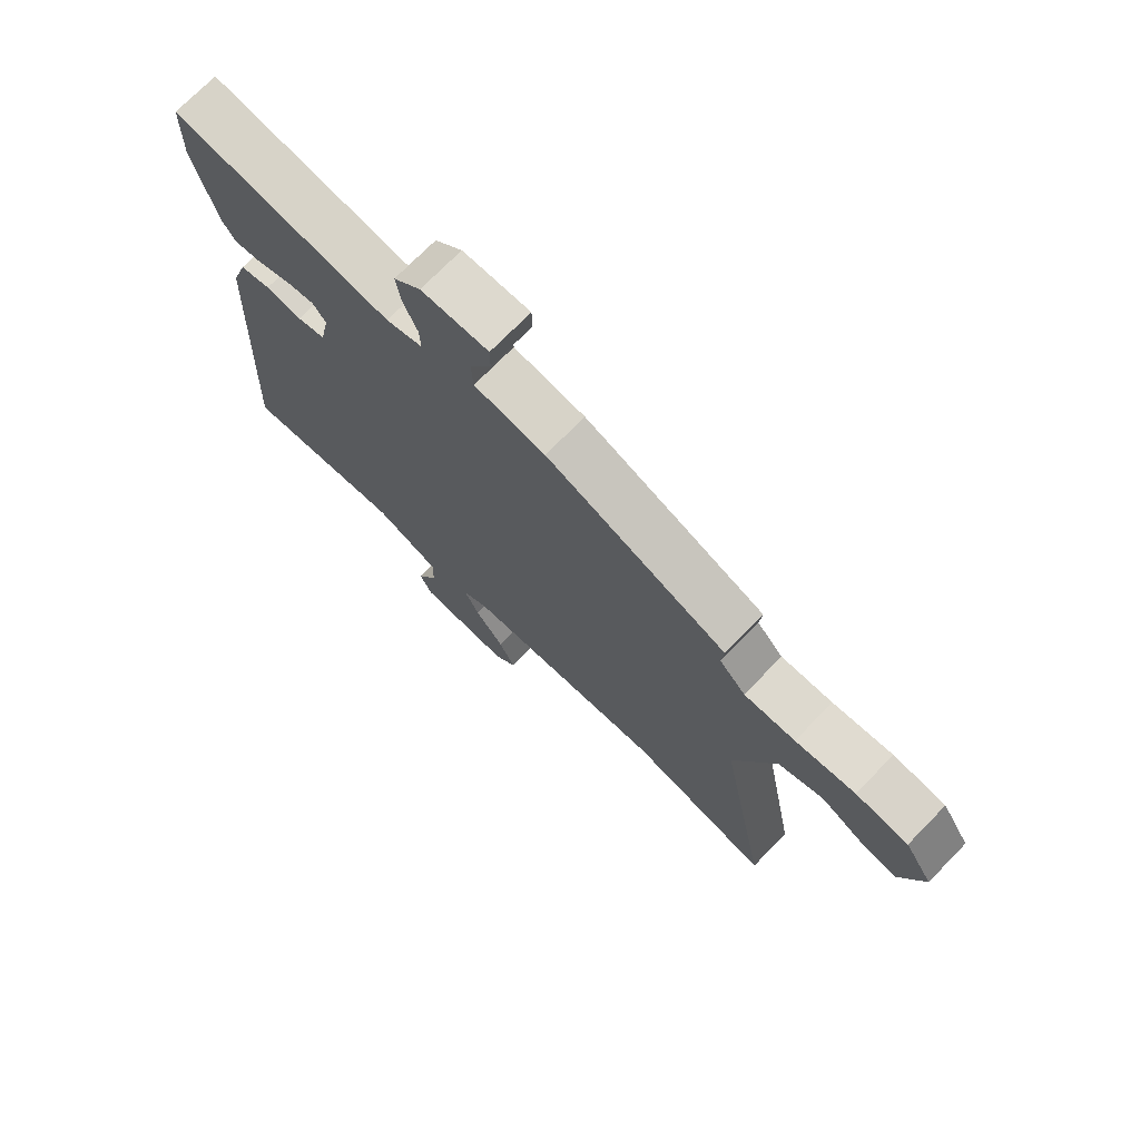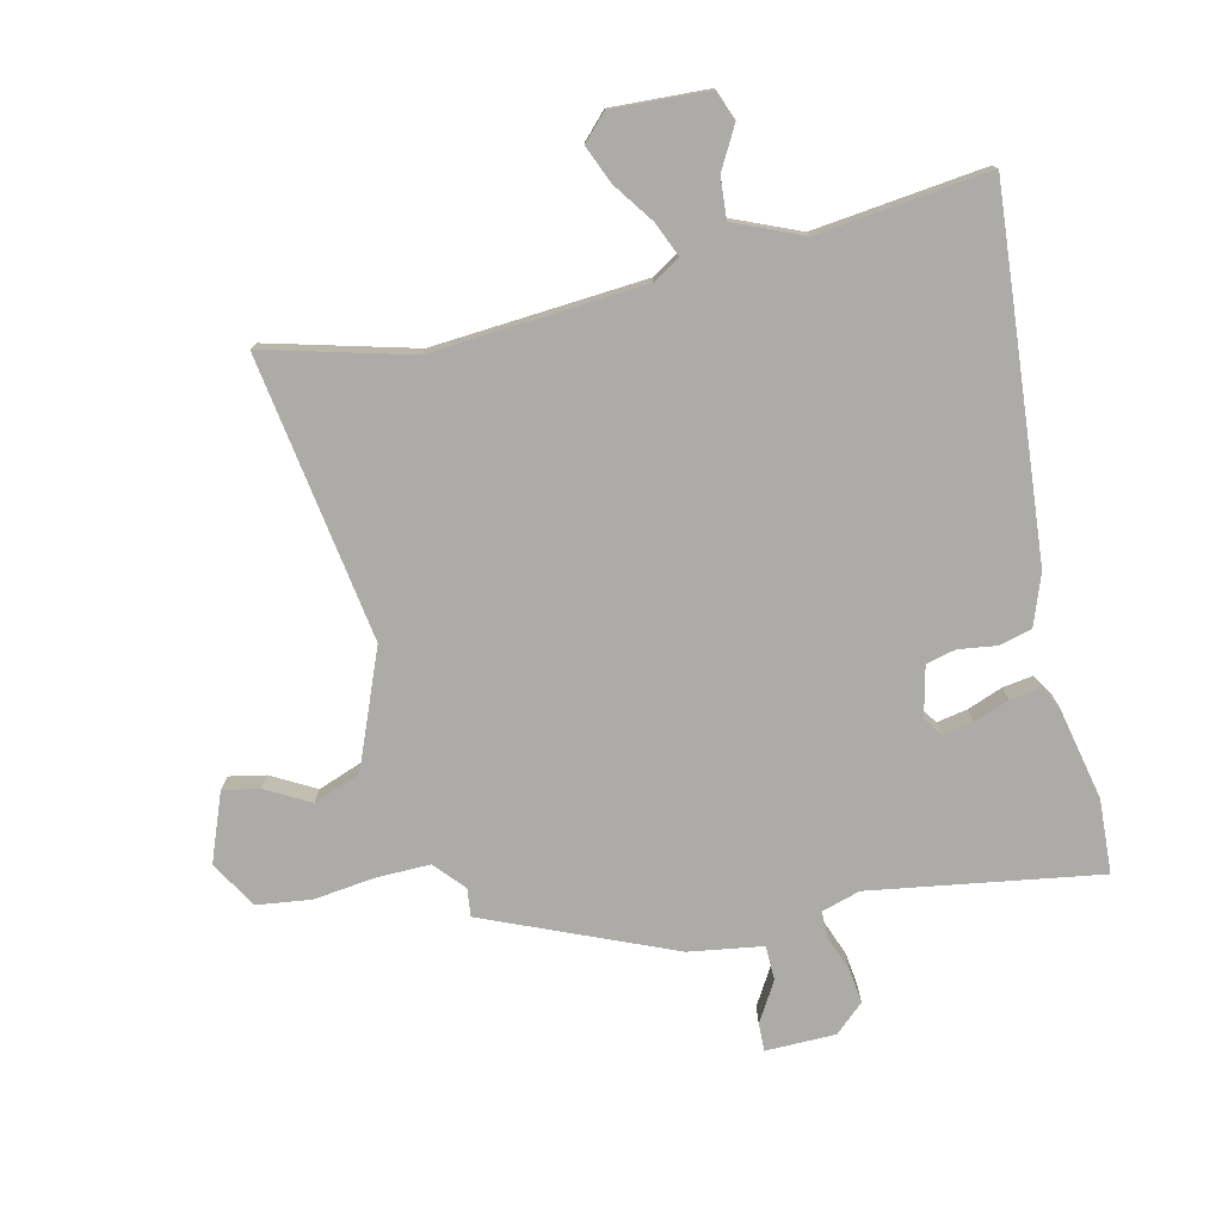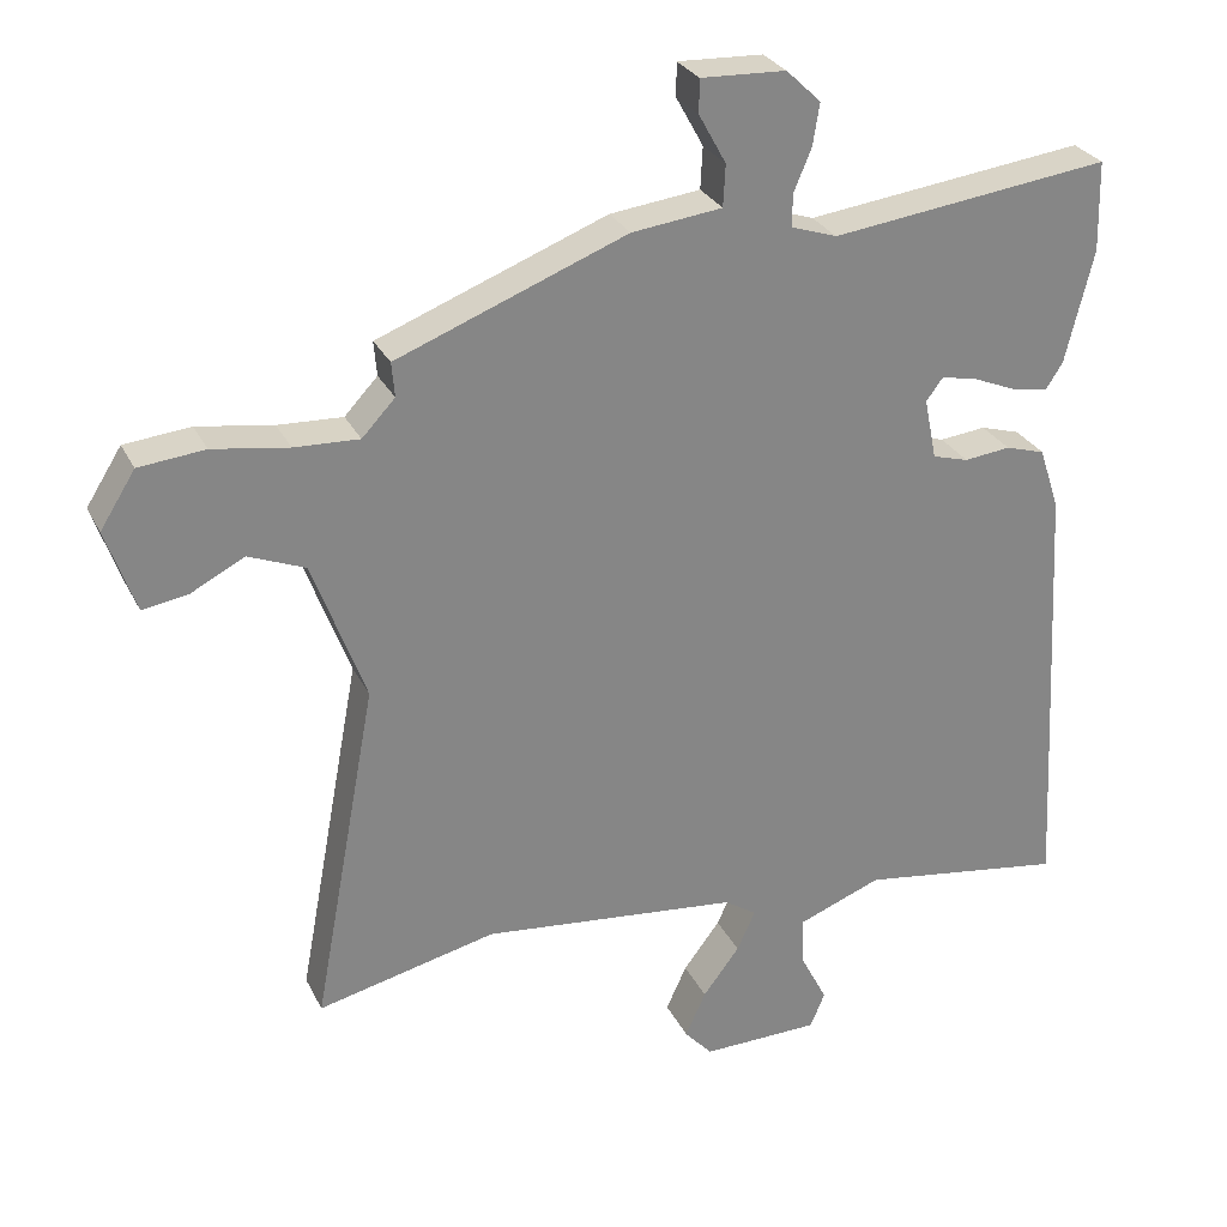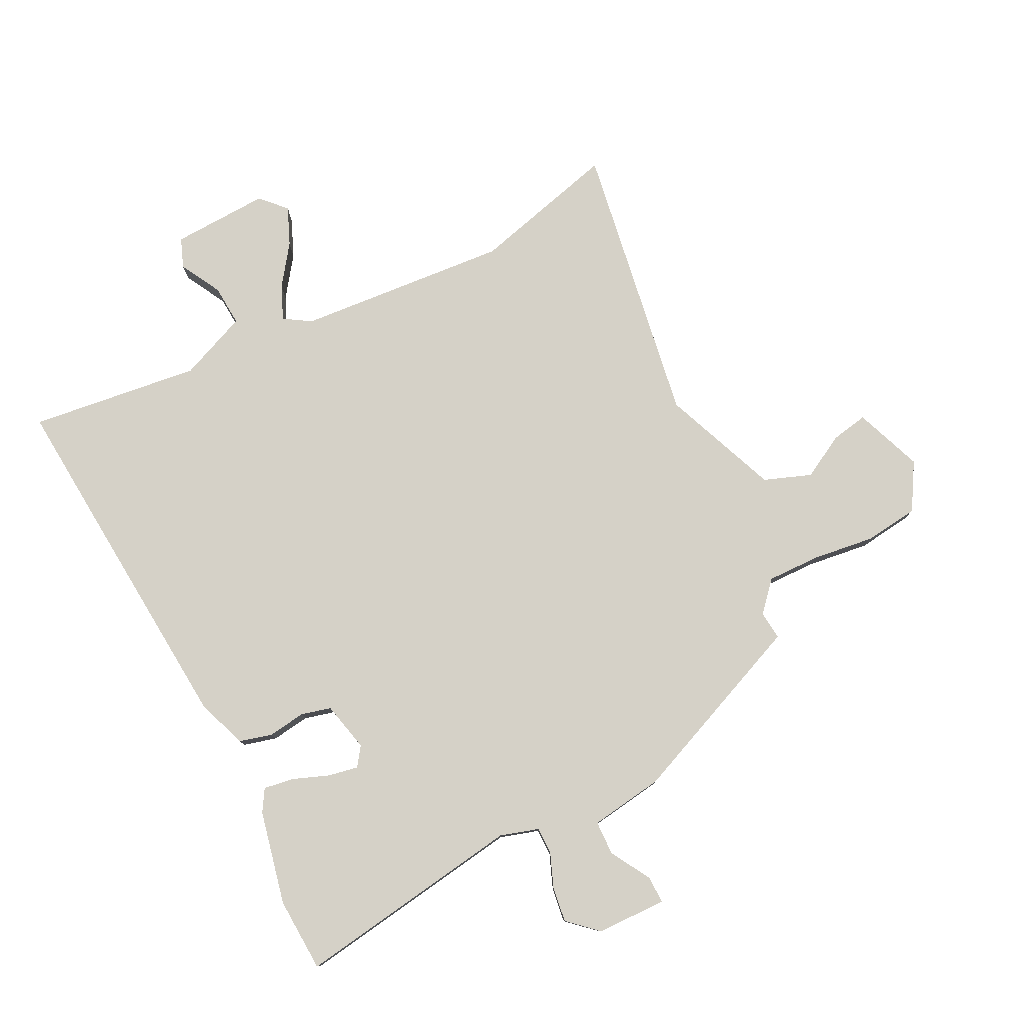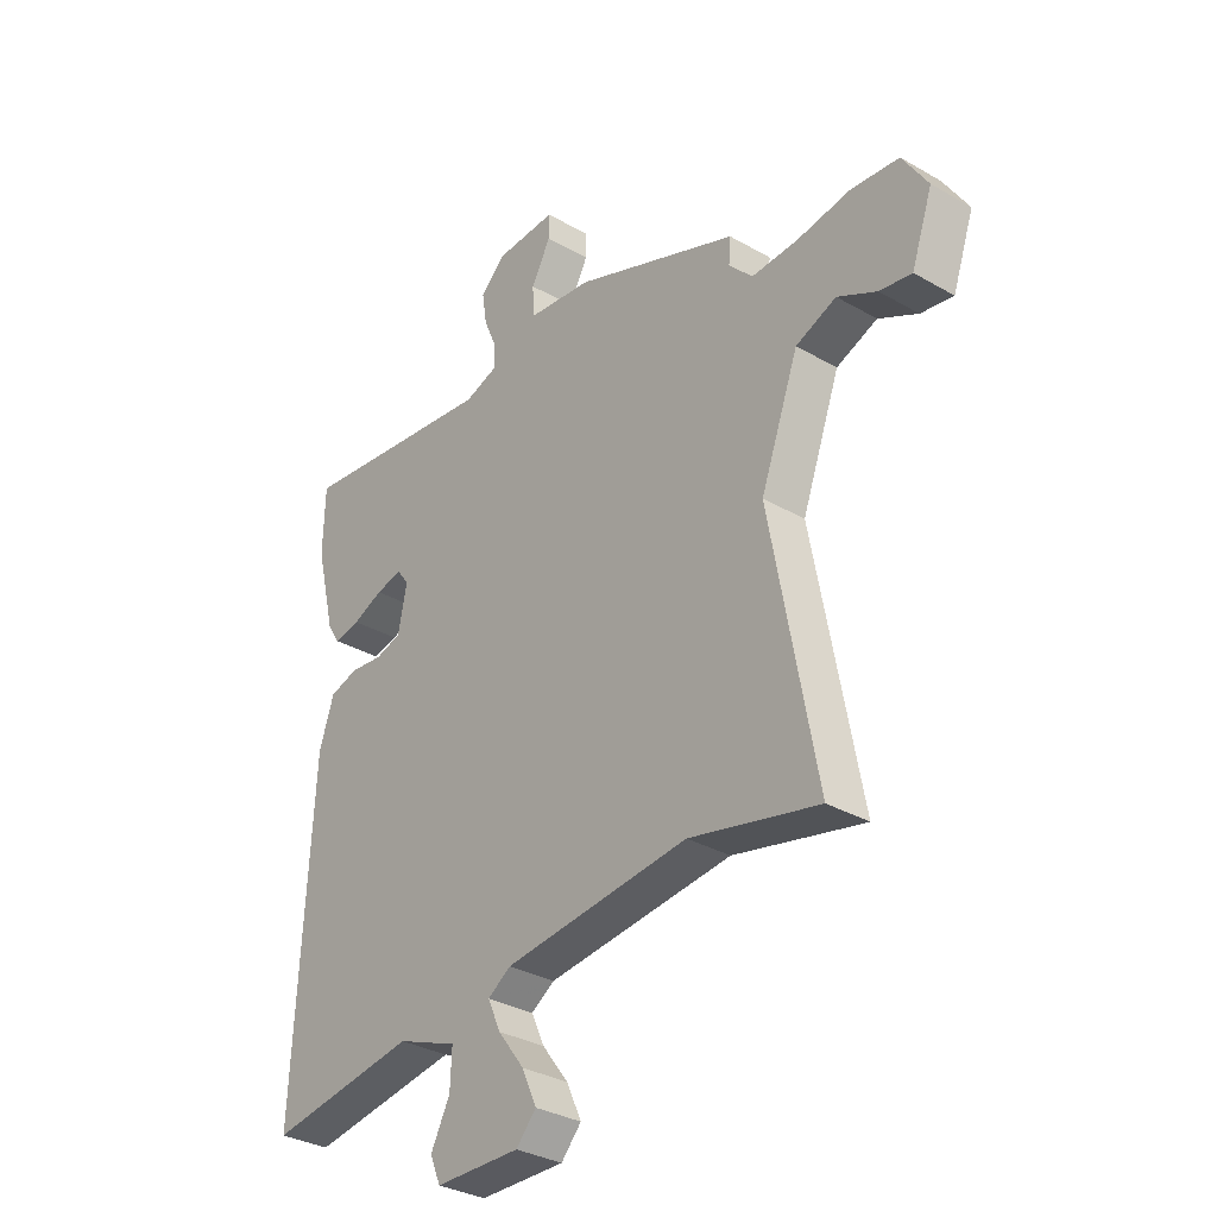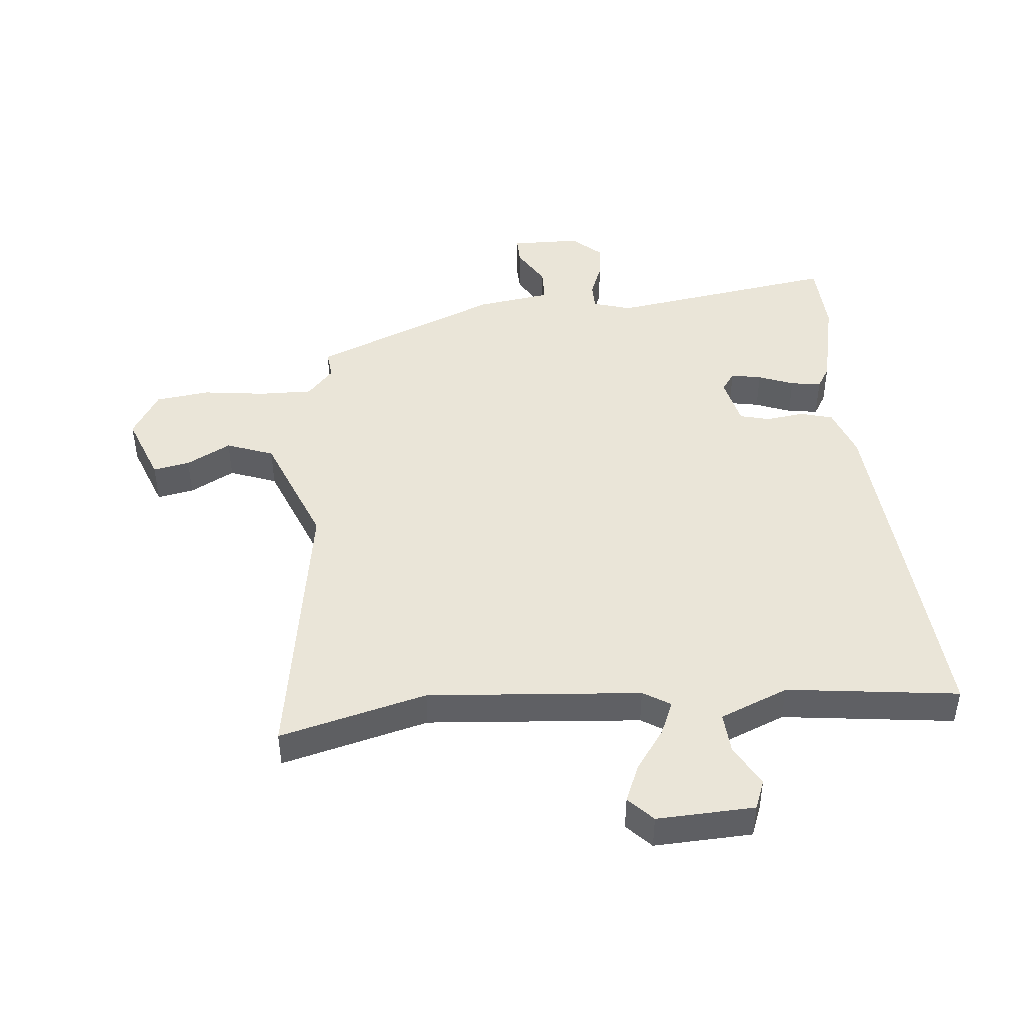
<metadata>
{"format":"obj","ext":"obj","renderer":"f3d","projection":"perspective","resolution":1024,"background":"white","views":[{"elev":73.0,"azim":44.4,"up":"+Z"},{"elev":-76.4,"azim":-168.7,"up":"+Y"},{"elev":28.3,"azim":157.9,"up":"+Z"},{"elev":78.8,"azim":-28.1,"up":"+Y"},{"elev":-32.7,"azim":51.4,"up":"+Z"},{"elev":45.0,"azim":173.2,"up":"+Y"}]}
</metadata>
<code>
v 0.608 0.07 -0.525
v 0.364 0.07 -0.468
v 0.013 0.07 -0.505
v -0.031 0.07 -0.534
v -0.006 0.07 -0.589
v 0.044 0.07 -0.655
v 0.072 0.07 -0.717
v 0.034 0.07 -0.759
v -0.127 0.07 -0.756
v -0.147 0.07 -0.708
v -0.111 0.07 -0.638
v -0.108 0.07 -0.57
v -0.222 0.07 -0.526
v -0.504 0.07 -0.568
v -0.493 0.07 -0.357
v -0.472 0.07 0.028
v -0.444 0.07 0.113
v -0.39 0.07 0.129
v -0.327 0.07 0.122
v -0.278 0.07 0.136
v -0.261 0.07 0.219
v -0.284 0.07 0.25
v -0.334 0.07 0.239
v -0.392 0.07 0.215
v -0.442 0.07 0.206
v -0.465 0.07 0.242
v -0.503 0.07 0.396
v -0.5 0.07 0.519
v -0.119 0.07 0.471
v -0.056 0.07 0.492
v -0.057 0.07 0.537
v -0.081 0.07 0.594
v -0.09 0.07 0.651
v -0.043 0.07 0.696
v 0.073 0.07 0.701
v 0.073 0.07 0.655
v 0.036 0.07 0.588
v 0.039 0.07 0.531
v 0.162 0.07 0.516
v 0.475 0.07 0.395
v 0.471 0.07 0.348
v 0.516 0.07 0.3
v 0.604 0.07 0.304
v 0.707 0.07 0.32
v 0.797 0.07 0.311
v 0.845 0.07 0.235
v 0.805 0.07 0.121
v 0.744 0.07 0.131
v 0.67 0.07 0.169
v 0.593 0.07 0.138
v 0.521 0.07 -0.057
v 0.608 0 -0.525
v 0.364 0 -0.468
v 0.013 0 -0.505
v -0.031 0 -0.534
v -0.006 0 -0.589
v 0.044 0 -0.655
v 0.072 0 -0.717
v 0.034 0 -0.759
v -0.127 0 -0.756
v -0.147 0 -0.708
v -0.111 0 -0.638
v -0.108 0 -0.57
v -0.222 0 -0.526
v -0.504 0 -0.568
v -0.493 0 -0.357
v -0.472 0 0.028
v -0.444 0 0.113
v -0.39 0 0.129
v -0.327 0 0.122
v -0.278 0 0.136
v -0.261 0 0.219
v -0.284 0 0.25
v -0.334 0 0.239
v -0.392 0 0.215
v -0.442 0 0.206
v -0.465 0 0.242
v -0.503 0 0.396
v -0.5 0 0.519
v -0.119 0 0.471
v -0.056 0 0.492
v -0.057 0 0.537
v -0.081 0 0.594
v -0.09 0 0.651
v -0.043 0 0.696
v 0.073 0 0.701
v 0.073 0 0.655
v 0.036 0 0.588
v 0.039 0 0.531
v 0.162 0 0.516
v 0.475 0 0.395
v 0.471 0 0.348
v 0.516 0 0.3
v 0.604 0 0.304
v 0.707 0 0.32
v 0.797 0 0.311
v 0.845 0 0.235
v 0.805 0 0.121
v 0.744 0 0.131
v 0.67 0 0.169
v 0.593 0 0.138
v 0.521 0 -0.057
f 46 47 48 49
f 44 45 46 49
f 43 44 49 50
f 42 43 50 51
f 38 39 40 41
f 38 41 42 51
f 34 35 36 37
f 34 37 38
f 31 32 33 34
f 30 31 34 38
f 26 27 28 29
f 26 29 30
f 23 24 25 26
f 22 23 26 30
f 21 22 30 38
f 16 17 18 19
f 16 19 20
f 13 14 15 16
f 12 13 16 20
f 8 9 10 11
f 8 11 12
f 5 6 7 8
f 4 5 8 12
f 3 4 12 20
f 38 51 1 2
f 20 21 38
f 2 3 20 38
f 100 99 98 97
f 100 97 96 95
f 101 100 95 94
f 102 101 94 93
f 92 91 90 89
f 102 93 92 89
f 88 87 86 85
f 89 88 85
f 85 84 83 82
f 89 85 82 81
f 80 79 78 77
f 81 80 77
f 77 76 75 74
f 81 77 74 73
f 89 81 73 72
f 70 69 68 67
f 71 70 67
f 67 66 65 64
f 71 67 64 63
f 62 61 60 59
f 63 62 59
f 59 58 57 56
f 63 59 56 55
f 71 63 55 54
f 53 52 102 89
f 89 72 71
f 89 71 54 53
f 1 52 53 2
f 2 53 54 3
f 3 54 55 4
f 4 55 56 5
f 5 56 57 6
f 6 57 58 7
f 7 58 59 8
f 8 59 60 9
f 9 60 61 10
f 10 61 62 11
f 11 62 63 12
f 12 63 64 13
f 13 64 65 14
f 14 65 66 15
f 15 66 67 16
f 16 67 68 17
f 17 68 69 18
f 18 69 70 19
f 19 70 71 20
f 20 71 72 21
f 21 72 73 22
f 22 73 74 23
f 23 74 75 24
f 24 75 76 25
f 25 76 77 26
f 26 77 78 27
f 27 78 79 28
f 28 79 80 29
f 29 80 81 30
f 30 81 82 31
f 31 82 83 32
f 32 83 84 33
f 33 84 85 34
f 34 85 86 35
f 35 86 87 36
f 36 87 88 37
f 37 88 89 38
f 38 89 90 39
f 39 90 91 40
f 40 91 92 41
f 41 92 93 42
f 42 93 94 43
f 43 94 95 44
f 44 95 96 45
f 45 96 97 46
f 46 97 98 47
f 47 98 99 48
f 48 99 100 49
f 49 100 101 50
f 50 101 102 51
f 51 102 52 1

</code>
